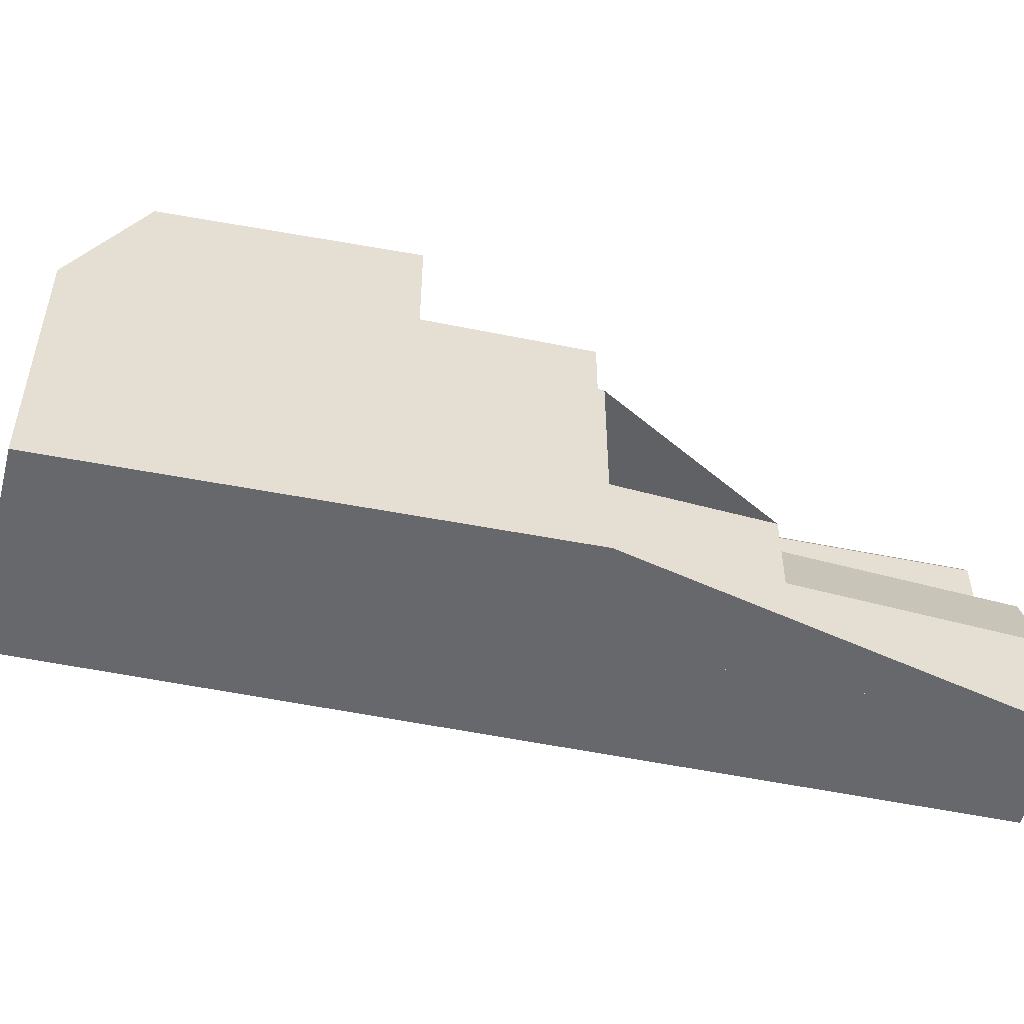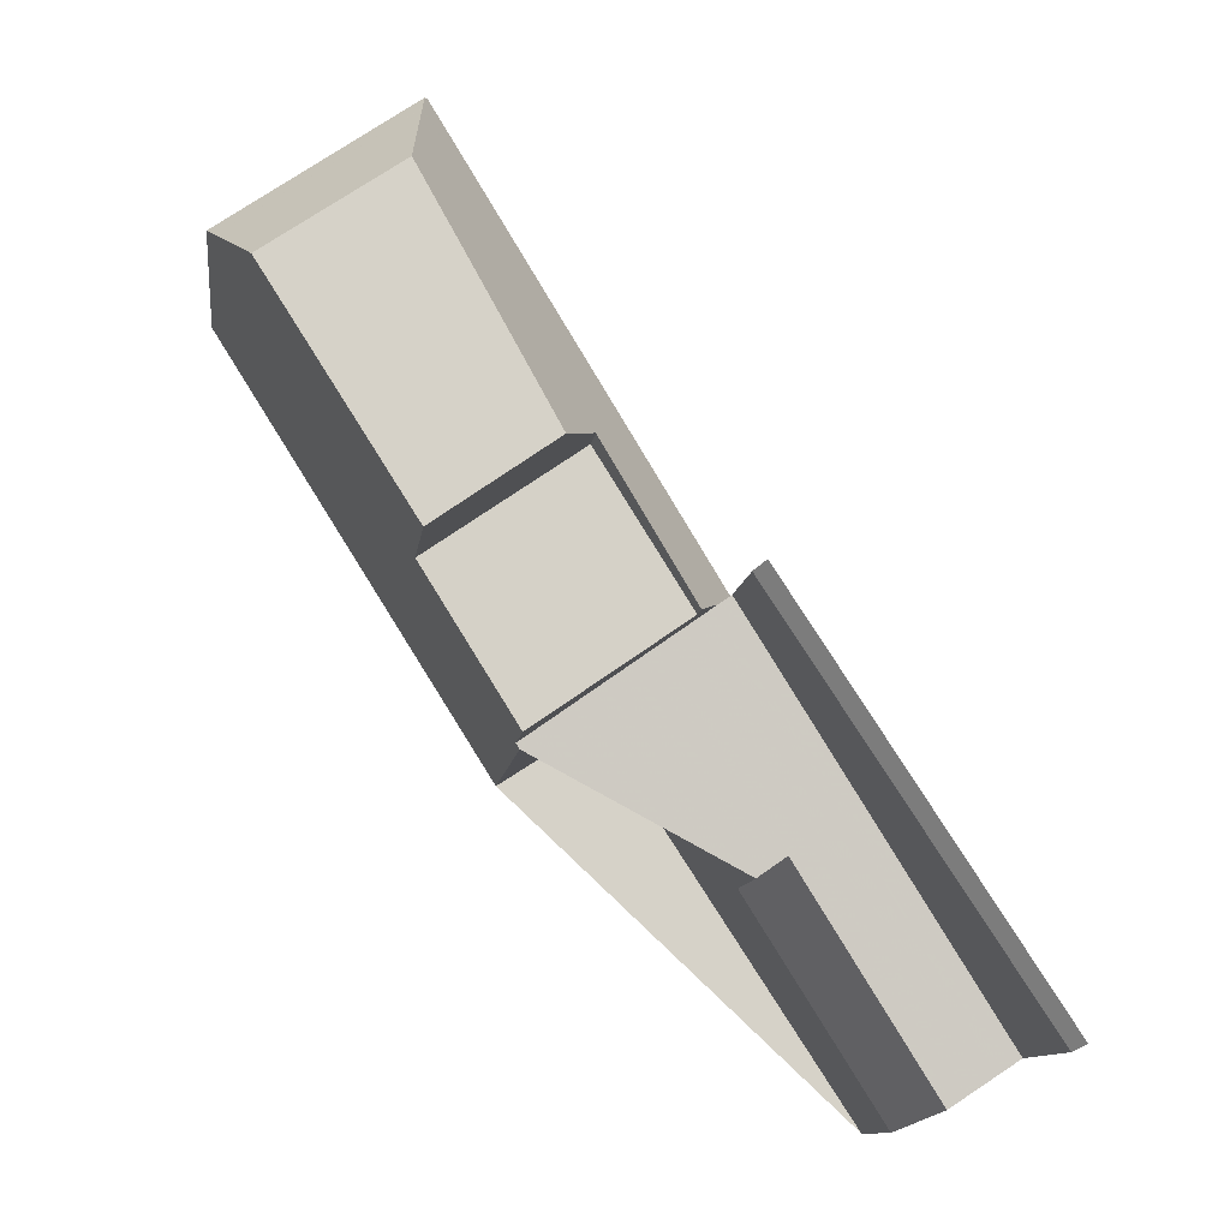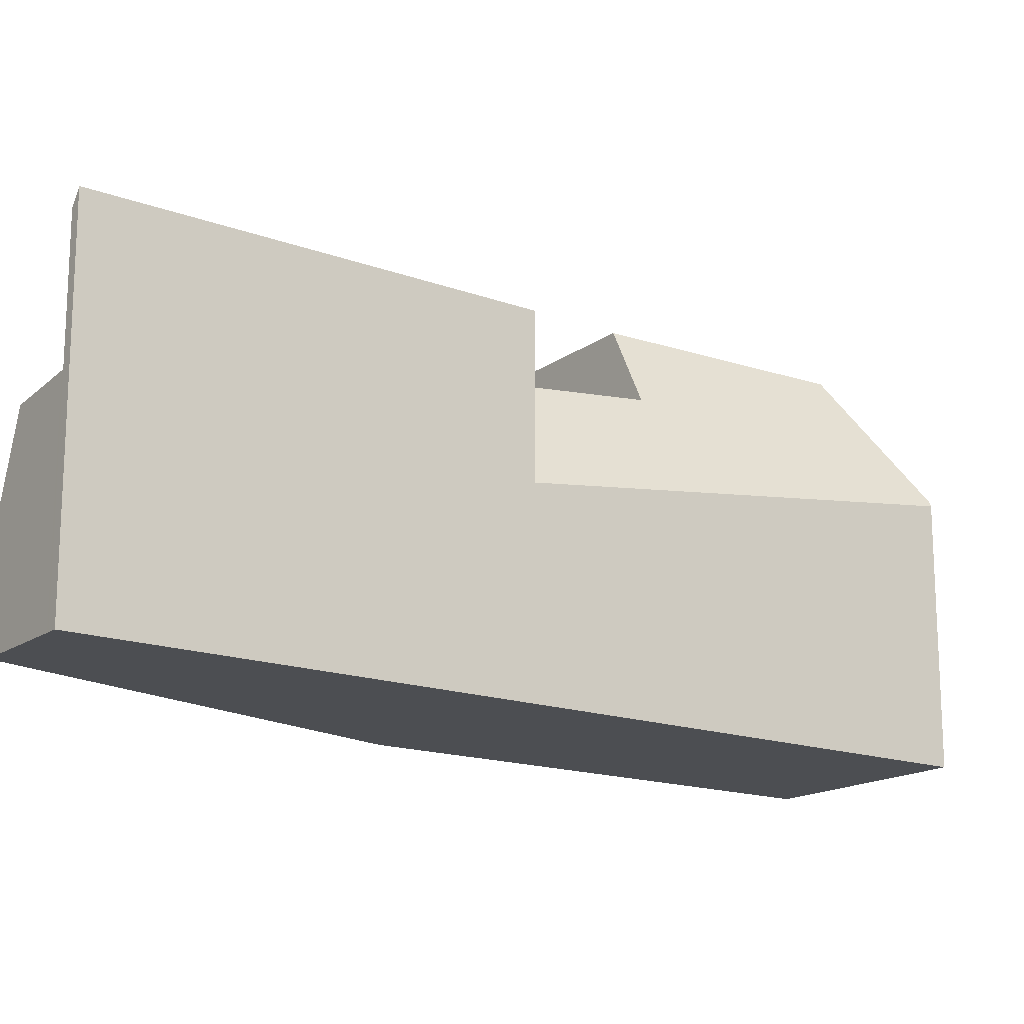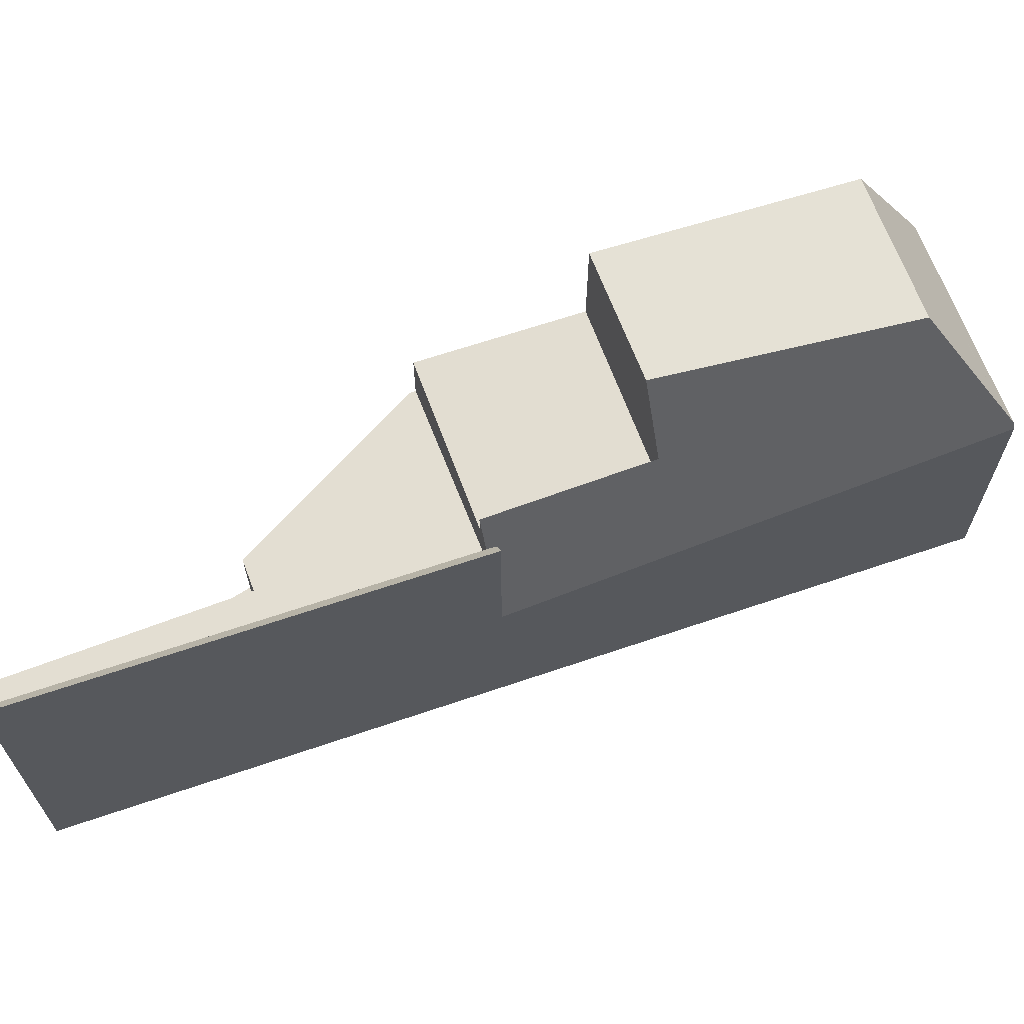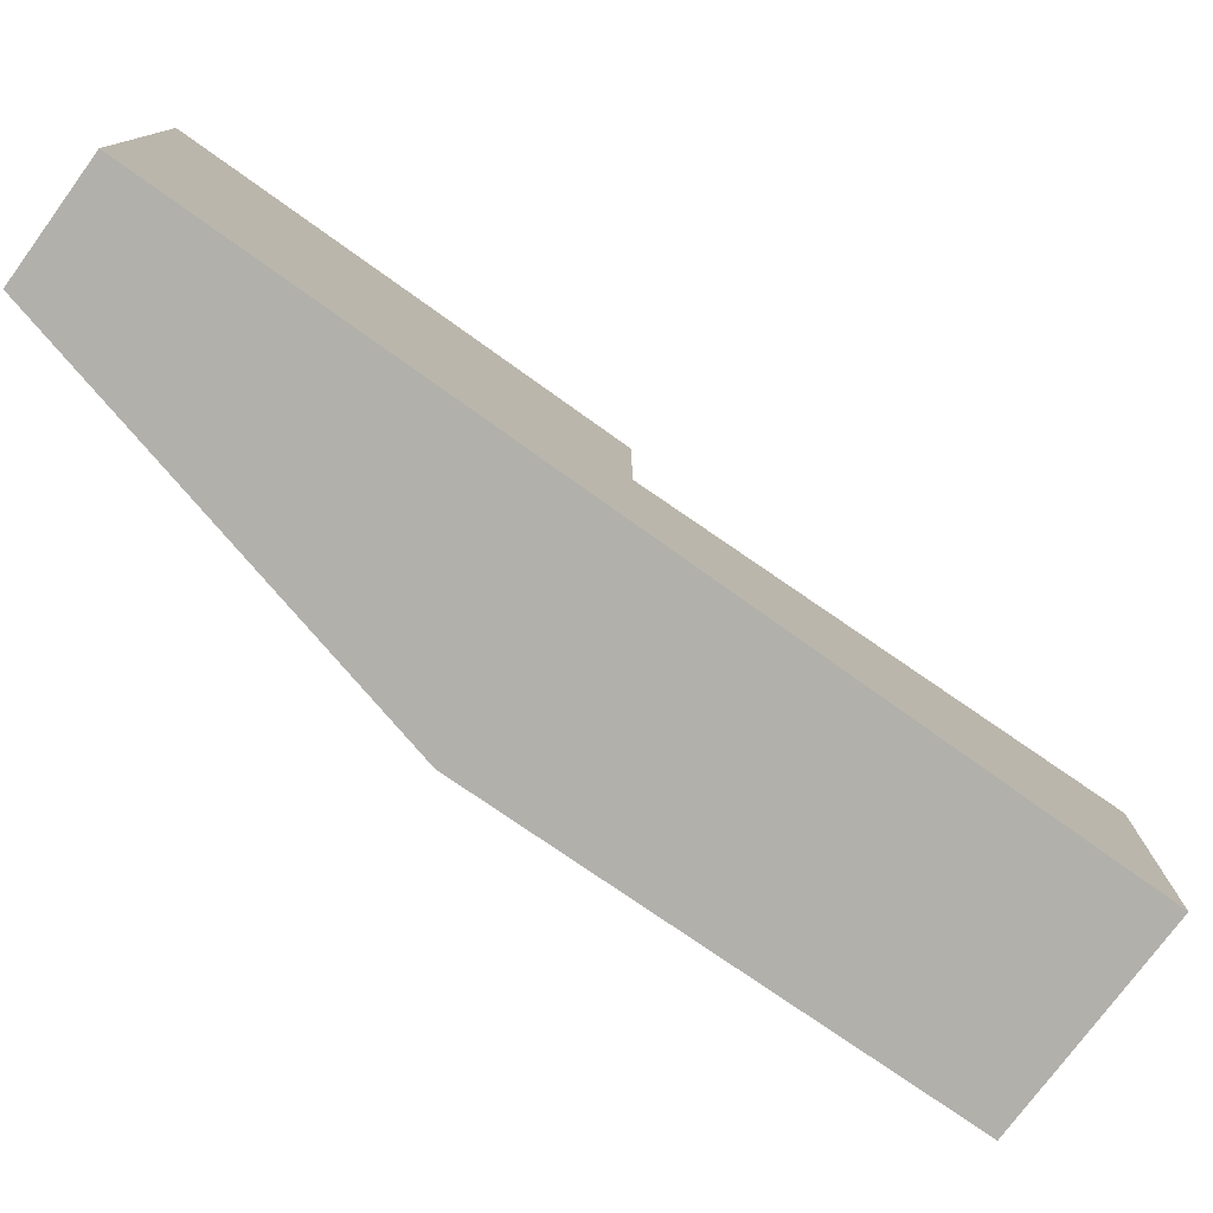
<metadata>
{"format":"obj","ext":"obj","renderer":"f3d","projection":"perspective","resolution":1024,"background":"white","views":[{"elev":-52.3,"azim":-69.5,"up":"+Z"},{"elev":-11.3,"azim":-7.4,"up":"+Y"},{"elev":-16.8,"azim":87.5,"up":"+Z"},{"elev":67.4,"azim":104.4,"up":"+Z"},{"elev":-78.5,"azim":87.8,"up":"+Z"}]}
</metadata>
<code>
v -711.2 -1699 5.444
v -713.3 -1700 5.177
v -715.2 -1688 6.018
v -719.3 -1691 6.101
v -705.8 -1707 2.615
v -703.5 -1706 8.303
v -715.7 -1690 9.082
v -718.5 -1692 8.98
v -718.5 -1692 8.98
v -715.4 -1697 9.122
v -704.2 -1706 4.773
v -710.6 -1698 5.56
v -709.6 -1697 5.701
v -713.4 -1700 5.19
v -709.1 -1697 5.766
v -713.4 -1700 5.19
v -708.8 -1702 5.056
v -719.3 -1691 6.19
v -705.1 -1707 4.645
v -703.7 -1706 4.833
v -719.1 -1691 6.742
v -703.7 -1706 6.331
v -709.1 -1697 6.513
v -713.4 -1700 6.55
v -715.4 -1697 6.616
v -715.7 -1690 9.082
v -709.6 -1697 5.701
v -709.1 -1697 4.536
v -715.4 -1688 6.709
v -712.9 -1695 9.212
v -709.9 -1698 6.52
v -715.3 -1688 6.685
v -715.3 -1688 6.151
v -715.3 -1688 6.685
v -715.3 -1688 6.151
v -715.7 -1690 9.082
v -715.4 -1688 6.709
v -715.6 -1689 8.374
v -716.6 -1689 6.72
v -715.6 -1689 8.374
v -710.7 -1698 5.547
v -709.8 -1699 5.403
v -705.1 -1707 4.645
v -716.7 -1689 6.513
v -712.2 -1695 7.675
v -717 -1689 6.13
v -710.7 -1698 5.547
v -708.2 -1702 5.138
v -708.8 -1702 3.072
v -710.4 -1698 6.524
v -712.6 -1695 6.592
v -715.4 -1689 7.222
v -703.7 -1706 7.949
v -715.9 -1689 6.714
v -715.4 -1689 7.222
v -716 -1688 6.609
v -716.4 -1688 6.137
v -708.4 -1702 5.114
v -708.8 -1702 4.355
v -709.1 -1697 8.227
v -710 -1698 6.681
v -710.6 -1698 5.56
v -710.1 -1698 6.521
v -715.4 -1688 6.724
v -716 -1689 6.715
v -715.9 -1689 6.717
v -716.6 -1689 6.708
v -715 -1688 5.974
v -715.3 -1688 6.683
v -715.3 -1688 6.709
v -719.2 -1691 6.677
v -715.4 -1688 6.724
v -715.6 -1688 6.72
v -715.6 -1688 6.712
v -704.1 -1706 4.787
v -707.1 -1701 5.267
v -715.4 -1689 7.35
v -715.5 -1689 7.123
v -709.7 -1697 5.689
v -709.7 -1697 5.92
v -709.7 -1697 5.689
v -715.7 -1688 6.647
v -715.8 -1688 6.144
v -715.4 -1689 7.35
v -714.6 -1690 7.14
v -712.4 -1693 6.608
v -713.4 -1700 5.19
v -713.4 -1700 6.55
v -715.4 -1697 6.616
v -715.4 -1697 9.122
v -718.5 -1692 8.98
v -718.5 -1692 8.98
v -719.1 -1691 6.742
v -713.3 -1700 5.178
v -713.4 -1700 5.19
v -719.2 -1691 6.677
v -719.3 -1691 6.19
v -719.3 -1691 6.101
v -709.1 -1697 4.536
v -709.6 -1697 5.701
v -709.7 -1697 5.92
v -713.4 -1700 6.55
v -713.4 -1700 6.55
v -709.3 -1697 5.736
v -710.4 -1698 6.524
v -710.1 -1698 7.002
v -710.1 -1698 6.521
v -709.3 -1697 6.514
v -709.1 -1697 8.227
v -709.3 -1697 7.846
v -710 -1698 6.681
v -709.9 -1698 6.52
v -715.8 -1689 7.972
v -715.5 -1689 7.976
v -715.2 -1689 7.2
v -715.2 -1689 7.301
v -714.7 -1689 5.879
v -715 -1689 6.618
v -715 -1689 6.697
v -718.8 -1691 7.936
v -718.8 -1691 7.936
v -715.5 -1689 7.976
v -711.9 -1694 6.873
v -712.2 -1695 7.675
v -712.9 -1695 9.212
v -712.9 -1695 9.212
v -715.4 -1697 6.616
v -715.4 -1697 6.616
v -715.4 -1697 9.122
v -715.4 -1697 9.122
v -712.6 -1695 6.592
v -712.1 -1695 7.386
v -712.1 -1695 6.588
v -711.2 -1694 5.033
v -711.6 -1694 6.04
v -711.7 -1694 6.431
v -711.8 -1694 6.585
v -715.5 -1689 8.036
v -712.1 -1695 7.386
v -710.1 -1698 7.002
v -712.1 -1695 6.588
v -715.5 -1689 8.036
v -715.5 -1689 7.976
v -704.7 -1706 4.708
v -710.1 -1698 5.628
v -716 -1688 6.607
v -716.1 -1688 6.141
v -710.1 -1698 5.628
v -710.1 -1698 6.521
v -715.9 -1689 6.717
v -716 -1688 6.609
v -710.1 -1698 6.45
v -710.1 -1698 7.002
v -712.1 -1695 7.386
v -710.1 -1698 6.521
v -712.1 -1695 6.588
v -715.9 -1689 6.714
v -711.4 -1694 5.684
v -709.4 -1697 5.173
v -709.4 -1697 5.73
v -709.4 -1697 5.173
v -715.3 -1688 6.652
v -714.9 -1689 6.554
v -709.4 -1697 5.73
v -715.3 -1688 6.657
v -715.3 -1688 6.657
v -703.7 -1706 4.827
v -715.5 -1688 6.148
v -707.1 -1701 5.282
v -706.8 -1701 5.323
v -708.2 -1702 5.138
v -707.7 -1702 5.213
v -707.1 -1701 5.282
v -706.8 -1701 5.329
v -706.8 -1701 6.432
v -706.6 -1701 8.261
v -706.8 -1701 7.893
v -708.8 -1702 5.056
v -708.4 -1702 5.114
v -708.8 -1702 3.072
v -708.2 -1702 5.138
v -709.5 -1697 5.21
v -709.7 -1697 5.725
v -709.8 -1697 5.957
v -710.1 -1697 6.524
v -710.1 -1697 6.695
v -710.3 -1697 7.03
v -710.6 -1698 6.529
v -710.3 -1697 6.526
v -709.3 -1697 4.571
v -713.5 -1700 6.555
v -713.5 -1700 6.555
v -710.3 -1697 7.03
v -710.3 -1697 6.526
v -709.3 -1697 5.736
v -709.3 -1697 6.514
v -709.3 -1697 7.846
v -709.3 -1697 5.064
v -715.3 -1688 6.542
v -714.9 -1689 6.444
v -709.3 -1697 5.064
v -711.4 -1694 5.575
v -715.3 -1688 6.555
v -706.8 -1701 5.329
v -709.3 -1697 5.736
v -706.8 -1701 7.893
v -709.3 -1697 7.846
v -709.5 -1697 5.101
v -715.3 -1688 6.555
v -703.7 -1706 4.833
v -703.7 -1706 7.949
v -715.5 -1688 6.148
v -704.1 -1706 4.787
v -703.8 -1706 4.829
v -704.2 -1706 4.774
v -704.4 -1706 4.737
v -703.7 -1706 4.835
v -703.7 -1706 4.835
v -703.7 -1706 6.331
v -703.7 -1706 7.949
v -703.5 -1706 8.303
v -703.7 -1706 7.949
v -713.3 -1700 5.178
v -711.2 -1699 5.444
v -711.2 -1699 0
v -713.3 -1700 8.882e-16
v -713.4 -1700 5.19
v -713.3 -1700 5.177
v -713.3 -1700 0
v -713.4 -1700 0
v -715 -1688 5.974
v -715.2 -1688 6.018
v -715.2 -1688 0
v -715 -1688 0
v -719.3 -1691 6.101
v -719.3 -1691 6.101
v -719.3 -1691 0
v -719.3 -1691 8.882e-16
v -708.8 -1702 3.072
v -705.8 -1707 2.615
v -705.8 -1707 0
v -708.8 -1702 0
v -703.7 -1706 7.949
v -703.5 -1706 8.303
v -703.5 -1706 0
v -703.7 -1706 0
v -718.8 -1691 7.936
v -718.5 -1692 8.98
v -718.5 -1692 0
v -718.8 -1691 0
v -704.4 -1706 4.737
v -704.2 -1706 4.773
v -704.2 -1706 0
v -704.4 -1706 0
v -719.3 -1691 6.101
v -719.3 -1691 6.19
v -719.3 -1691 0
v -719.3 -1691 0
v -705.8 -1707 2.615
v -705.1 -1707 4.645
v -705.1 -1707 0
v -705.8 -1707 0
v -719.2 -1691 6.677
v -719.1 -1691 6.742
v -719.1 -1691 8.882e-16
v -719.2 -1691 0
v -715.2 -1688 6.018
v -715.3 -1688 6.151
v -715.3 -1688 0
v -715.2 -1688 0
v -716.4 -1688 6.137
v -717 -1689 6.13
v -717 -1689 0
v -716.4 -1688 0
v -716.1 -1688 6.141
v -716.4 -1688 6.137
v -716.4 -1688 0
v -716.1 -1688 0
v -714.7 -1689 5.879
v -715 -1688 5.974
v -715 -1688 0
v -714.7 -1689 -8.882e-16
v -719.3 -1691 6.19
v -719.2 -1691 6.677
v -719.2 -1691 0
v -719.3 -1691 0
v -704.2 -1706 4.773
v -704.1 -1706 4.787
v -704.1 -1706 0
v -704.2 -1706 0
v -715.5 -1688 6.148
v -715.8 -1688 6.144
v -715.8 -1688 0
v -715.5 -1688 8.882e-16
v -713.3 -1700 5.177
v -713.3 -1700 5.178
v -713.3 -1700 8.882e-16
v -713.3 -1700 0
v -717 -1689 6.13
v -719.3 -1691 6.101
v -719.3 -1691 8.882e-16
v -717 -1689 0
v -713.5 -1700 6.555
v -713.4 -1700 6.55
v -713.4 -1700 0
v -713.5 -1700 -8.882e-16
v -706.6 -1701 8.261
v -709.1 -1697 8.227
v -709.1 -1697 0
v -706.6 -1701 1.776e-15
v -711.2 -1694 5.033
v -714.7 -1689 5.879
v -714.7 -1689 -8.882e-16
v -711.2 -1694 -8.882e-16
v -719.1 -1691 6.742
v -718.8 -1691 7.936
v -718.8 -1691 0
v -719.1 -1691 8.882e-16
v -718.5 -1692 8.98
v -715.4 -1697 9.122
v -715.4 -1697 -1.776e-15
v -718.5 -1692 0
v -709.3 -1697 4.571
v -711.2 -1694 5.033
v -711.2 -1694 -8.882e-16
v -709.3 -1697 8.882e-16
v -705.1 -1707 4.645
v -704.7 -1706 4.708
v -704.7 -1706 0
v -705.1 -1707 0
v -715.8 -1688 6.144
v -716.1 -1688 6.141
v -716.1 -1688 0
v -715.8 -1688 0
v -704.1 -1706 4.787
v -703.7 -1706 4.827
v -703.7 -1706 0
v -704.1 -1706 0
v -715.5 -1688 6.148
v -715.5 -1688 6.148
v -715.5 -1688 8.882e-16
v -715.5 -1688 -8.882e-16
v -703.5 -1706 8.303
v -706.6 -1701 8.261
v -706.6 -1701 1.776e-15
v -703.5 -1706 0
v -711.2 -1699 5.444
v -708.8 -1702 5.056
v -708.8 -1702 0
v -711.2 -1699 0
v -709.1 -1697 4.536
v -709.3 -1697 4.571
v -709.3 -1697 8.882e-16
v -709.1 -1697 0
v -715.4 -1697 6.616
v -713.5 -1700 6.555
v -713.5 -1700 -8.882e-16
v -715.4 -1697 0
v -703.7 -1706 4.827
v -703.7 -1706 4.833
v -703.7 -1706 0
v -703.7 -1706 0
v -715.3 -1688 6.151
v -715.5 -1688 6.148
v -715.5 -1688 -8.882e-16
v -715.3 -1688 0
v -704.7 -1706 4.708
v -704.4 -1706 4.737
v -704.4 -1706 0
v -704.7 -1706 0
v -703.5 -1706 8.303
v -703.5 -1706 8.303
v -703.5 -1706 0
v -703.5 -1706 0
v -703.5 -1706 0
v -705.8 -1707 0
v -711.2 -1699 0
v -713.3 -1700 0
v -719.3 -1691 0
v -715.2 -1688 0
f 162 69 34 166
f 160 27 161
f 113 40 26 92 121
f 70 37 34 69
f 96 67 39 93
f 64 37 70
f 98 46 44 97
f 152 62 148
f 63 31 61
f 217 20 22 219
f 221 6 211 220
f 78 55 77
f 41 12 42
f 169 76 173
f 65 39 67
f 125 36 38 124
f 146 56 151
f 59 49 48 58
f 88 24 16 87
f 90 10 25 89
f 181 19 5 180
f 219 22 53 222
f 73 72 55 78
f 82 32 29 74
f 212 33 209
f 58 17 59
f 122 84 116
f 155 50 47 62 152
f 154 45 51 156
f 157 54 66 150
f 151 56 54 157
f 137 86 136
f 97 44 67 96
f 123 85 86 137
f 74 29 72 73
f 73 66 54 74
f 213 75 11 215
f 143 114 142
f 215 11 216
f 81 27 80
f 78 66 73
f 74 54 56 82
f 147 83 82 56 146
f 116 84 52 115
f 163 118 69 162
f 119 70 69 118
f 115 52 64 70 119
f 87 47 50 88
f 89 51 45 30 90
f 121 92 9 120
f 94 2 14 95
f 93 21 71 96
f 97 18 4 98
f 96 71 18 97
f 192 103 102 191
f 188 105 103 192
f 194 107 106 193
f 150 66 78 77 114 143
f 115 85 116
f 158 135 118 163
f 136 86 119 118 135
f 119 86 85 115
f 120 21 93 121
f 121 93 39 113
f 139 124 38 138
f 129 8 91 130
f 130 91 7 126
f 183 135 158 182
f 184 136 135 183
f 185 137 136 184
f 186 123 137 185
f 138 122 116 85 123 139
f 187 139 123 186
f 142 40 113 143
f 172 144 43 171
f 146 57 147
f 189 149 105 188
f 143 113 39 65 150
f 151 44 46 57 146
f 148 81 80 31 63 152
f 152 63 155
f 155 63 61 153
f 150 65 157
f 157 65 67 44 151
f 208 182 158 202
f 200 163 162 199
f 202 158 163 200
f 214 167 75 213
f 199 162 166 203
f 195 160 161 198
f 165 32 82 83 168
f 169 13 164 170
f 171 42 12 145 172
f 172 145 79 173
f 175 108 104 174
f 207 109 176 206
f 173 79 13 169
f 178 1 94 95 41 42 179
f 179 42 171
f 177 110 108 175
f 182 159 100 183
f 183 100 101 184
f 184 101 112 185
f 185 112 111 186
f 186 111 140 187
f 188 131 141 189
f 201 159 182 208
f 191 127 128 192
f 192 128 131 188
f 193 132 133 194
f 195 15 23 196
f 196 23 60 197
f 199 68 117 200
f 200 117 134 202
f 203 35 3 68 199
f 198 28 15 195
f 204 170 164 205
f 208 190 99 201
f 202 134 190 208
f 218 210 167 214
f 209 165 168 212
f 213 76 169 170 214
f 215 76 213
f 216 144 172 173 76 215
f 219 175 174 217
f 220 206 176 221
f 214 170 204 218
f 222 177 175 219
f 224 225 226 223
f 228 229 230 227
f 232 233 234 231
f 236 237 238 235
f 240 241 242 239
f 244 245 246 243
f 248 249 250 247
f 252 253 254 251
f 256 257 258 255
f 260 261 262 259
f 264 265 266 263
f 268 269 270 267
f 272 273 274 271
f 276 277 278 275
f 280 281 282 279
f 284 285 286 283
f 288 289 290 287
f 292 293 294 291
f 296 297 298 295
f 300 301 302 299
f 304 305 306 303
f 308 309 310 307
f 312 313 314 311
f 316 317 318 315
f 320 321 322 319
f 324 325 326 323
f 328 329 330 327
f 332 333 334 331
f 336 337 338 335
f 340 341 342 339
f 344 345 346 343
f 348 349 350 347
f 352 353 354 351
f 356 357 358 355
f 360 361 362 359
f 364 365 366 363
f 368 369 370 367
f 372 373 374 371
f 376 377 378 379 380 375

</code>
